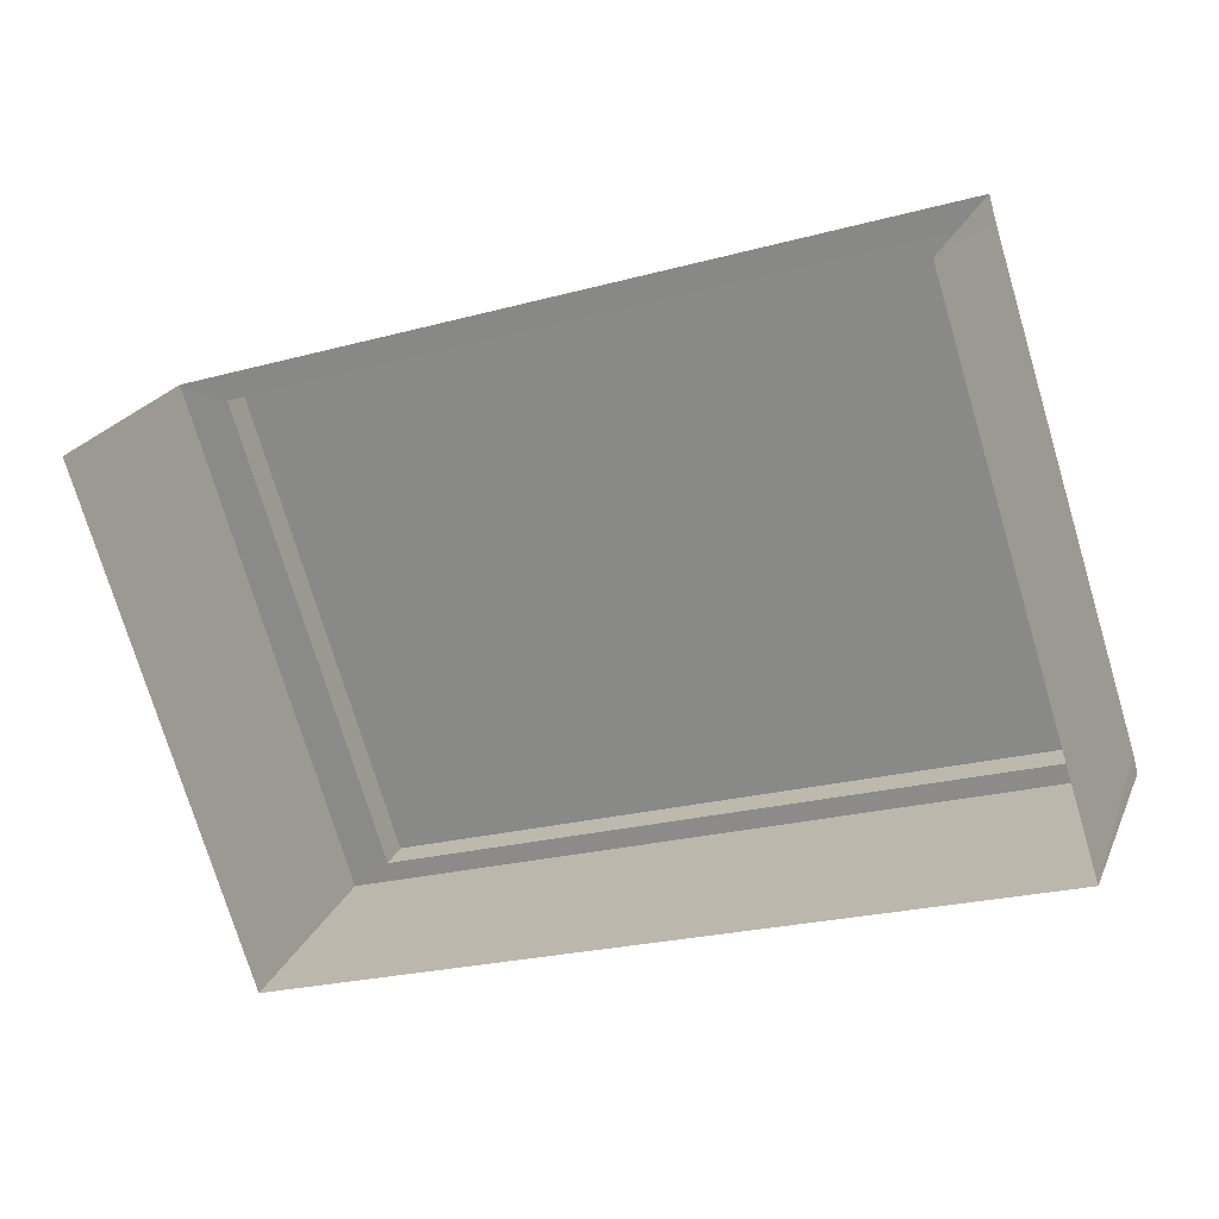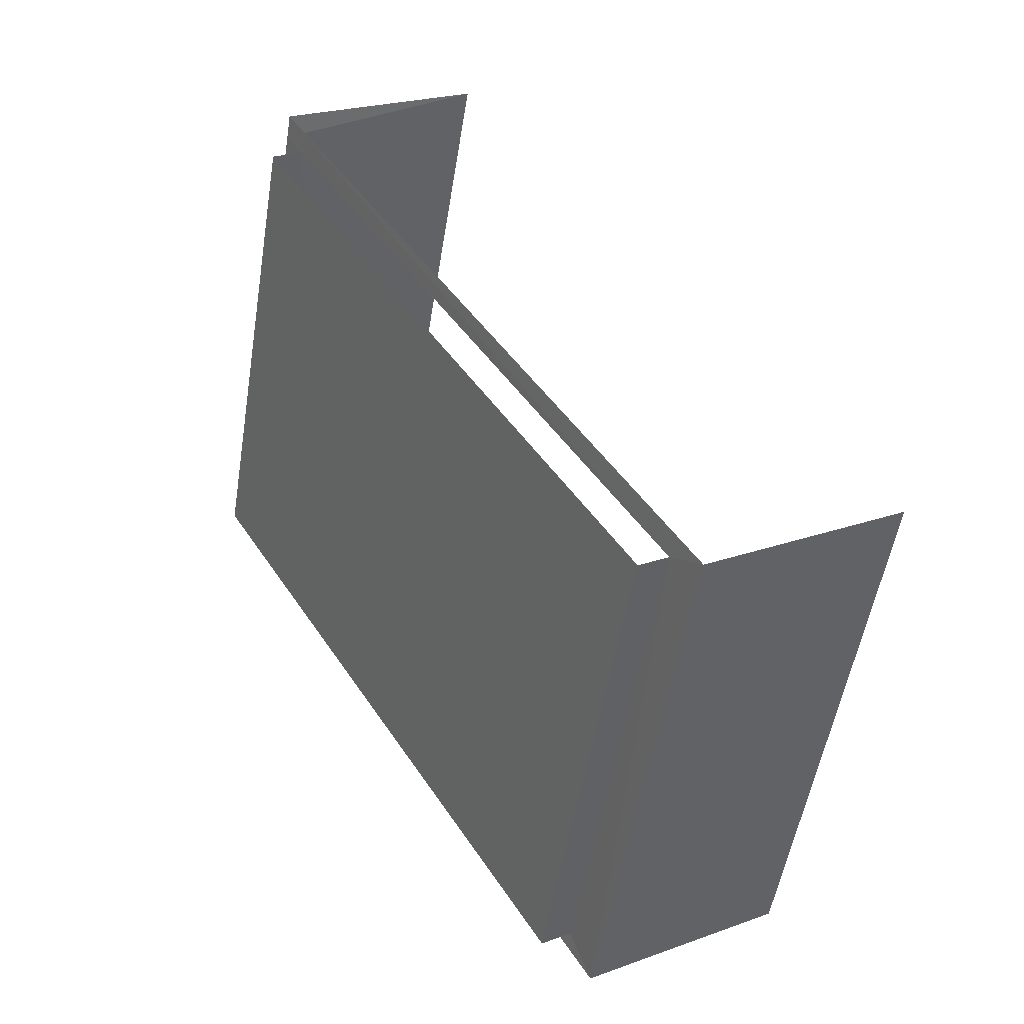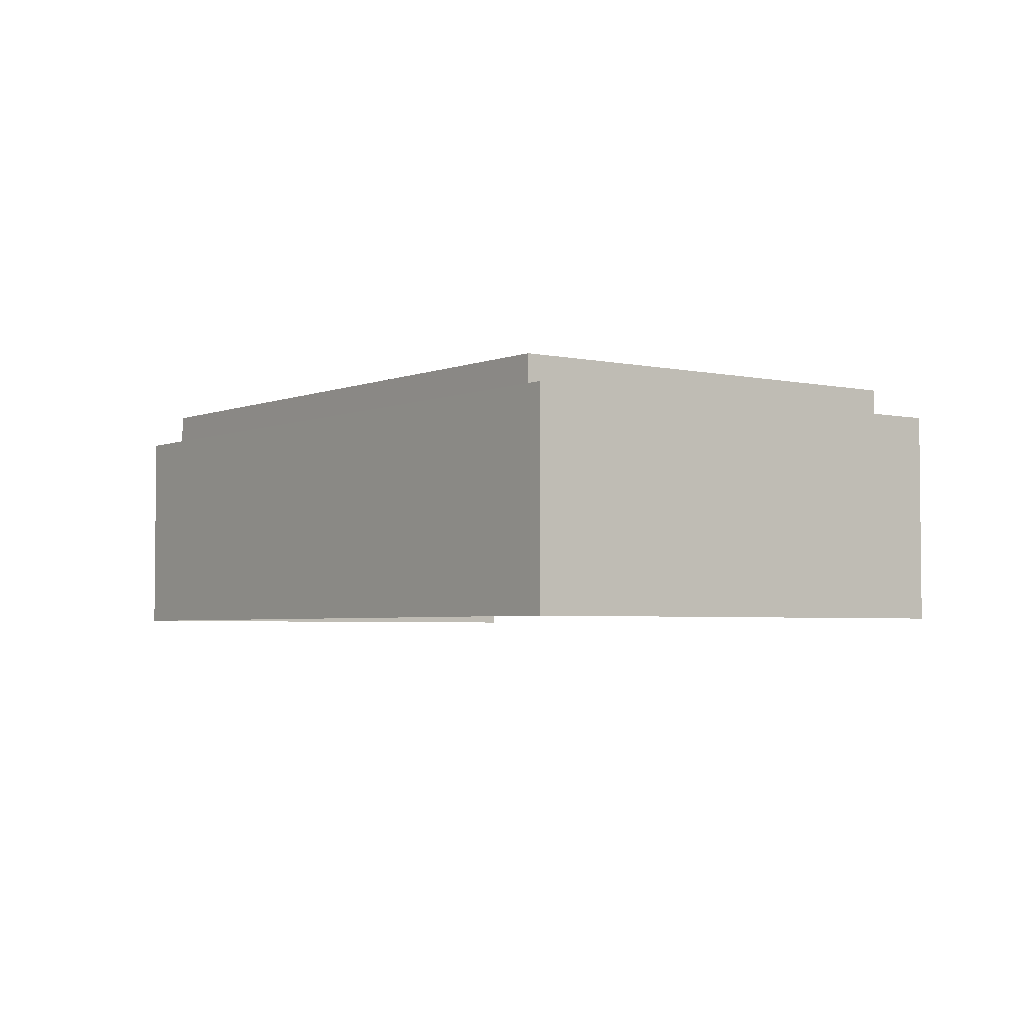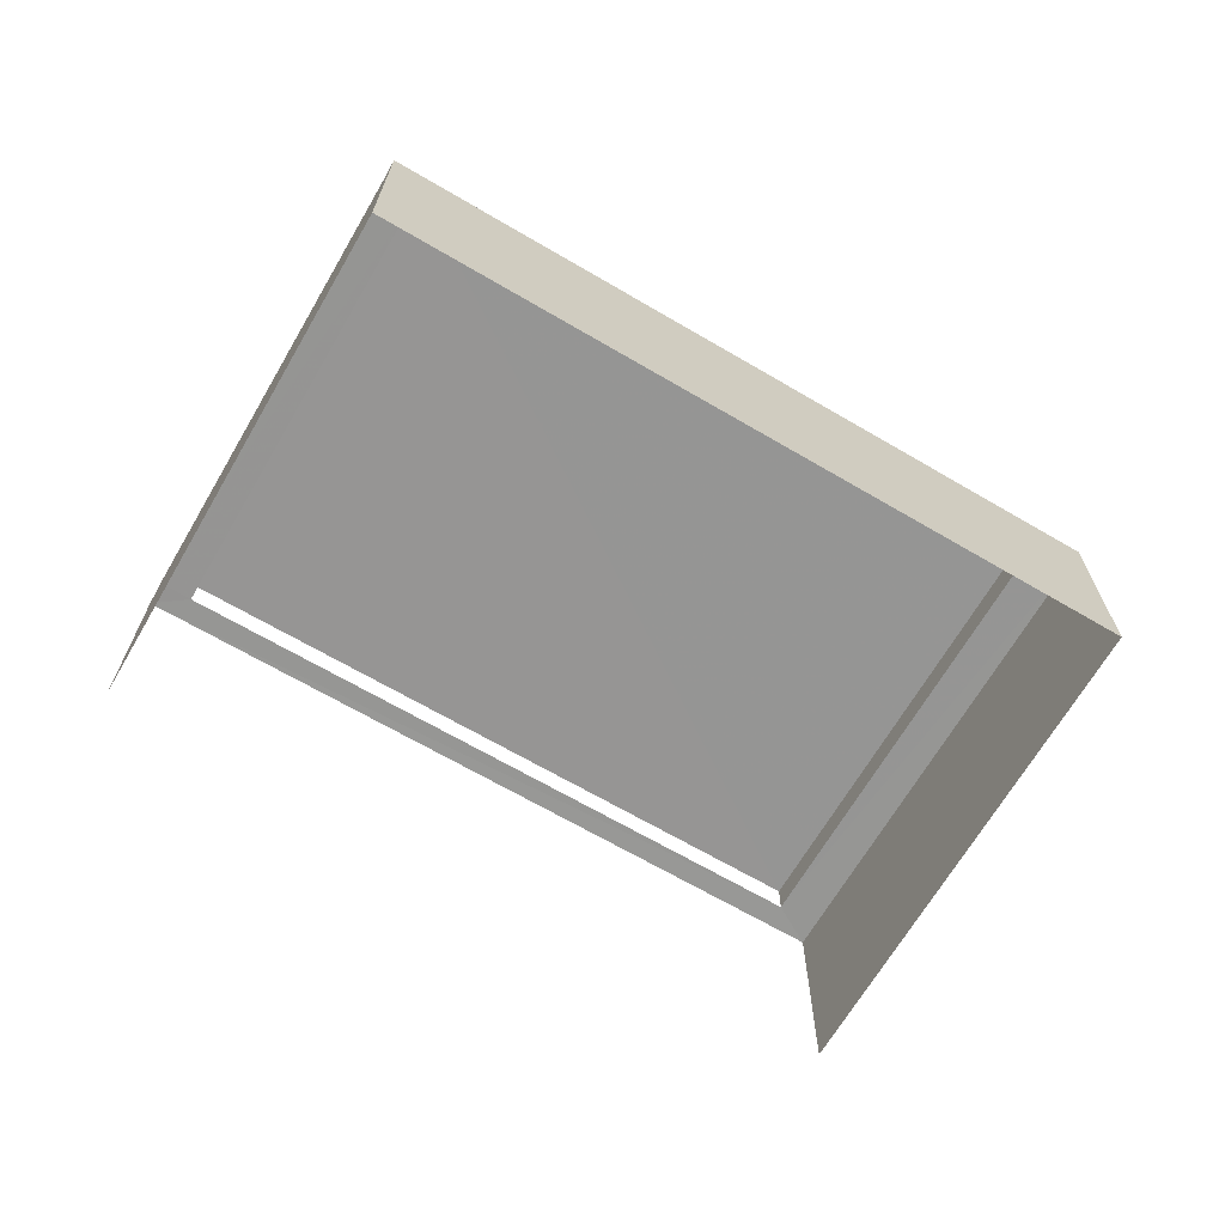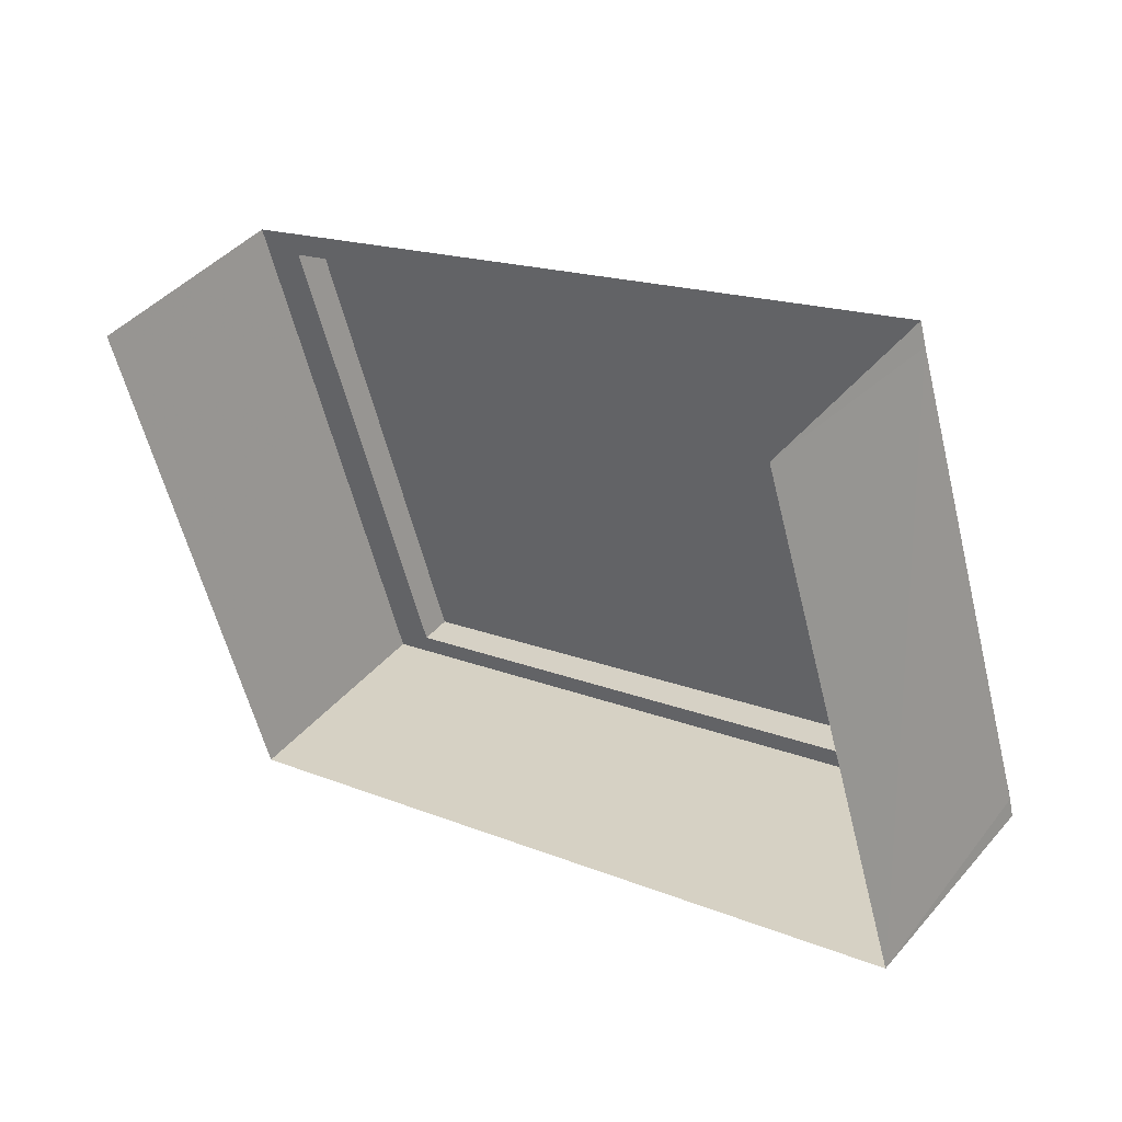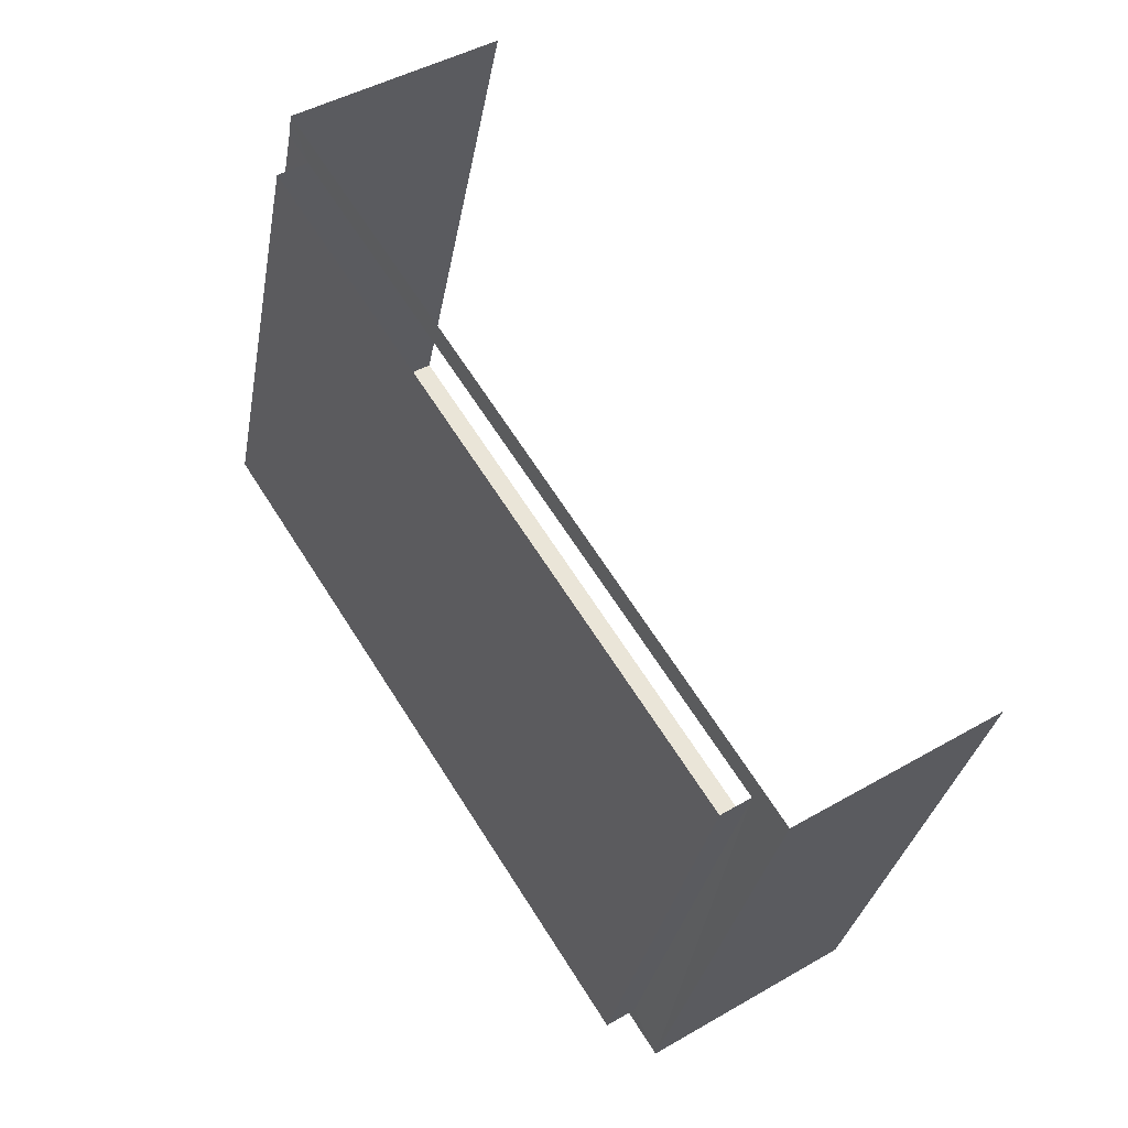
<metadata>
{"format":"obj","ext":"obj","renderer":"f3d","projection":"perspective","resolution":1024,"background":"white","views":[{"elev":22.1,"azim":-161.6,"up":"+Y"},{"elev":22.5,"azim":58.2,"up":"+Y"},{"elev":-3.6,"azim":35.6,"up":"+Z"},{"elev":-67.5,"azim":-47.9,"up":"+Z"},{"elev":43.4,"azim":-142.5,"up":"+Y"},{"elev":44.6,"azim":56.0,"up":"+Y"}]}
</metadata>
<code>
v -2.259e+05 -1.278e+05 11.89
v -2.259e+05 -1.278e+05 11.89
v -2.259e+05 -1.278e+05 11.89
v -2.259e+05 -1.278e+05 11.89
v -2.259e+05 -1.278e+05 15.32
v -2.259e+05 -1.278e+05 15.32
v -2.259e+05 -1.278e+05 15.32
v -2.259e+05 -1.278e+05 15.32
v -2.259e+05 -1.278e+05 15.32
v -2.259e+05 -1.278e+05 15.32
v -2.259e+05 -1.278e+05 15.32
v -2.259e+05 -1.278e+05 15.32
v -2.259e+05 -1.278e+05 15.32
v -2.259e+05 -1.278e+05 15.32
v -2.259e+05 -1.278e+05 15.84
v -2.259e+05 -1.278e+05 15.84
v -2.259e+05 -1.278e+05 15.84
v -2.259e+05 -1.278e+05 15.84
f 1 2 3
f 4 1 3
f 5 1 4
f 6 5 4
f 10 16 15
f 7 10 15
f 5 6 7
f 8 5 7
f 6 9 10
f 11 12 8
f 13 9 14
f 13 14 12
f 7 6 10
f 11 8 7
f 13 10 9
f 13 12 11
f 15 16 17
f 18 15 17
f 8 2 1
f 5 8 1
f 13 18 17
f 13 11 18
f 13 17 16
f 10 13 16
f 12 3 2
f 8 12 2
f 14 3 12
f 4 3 9
f 6 4 9
f 3 14 9
f 7 15 18
f 11 7 18

</code>
